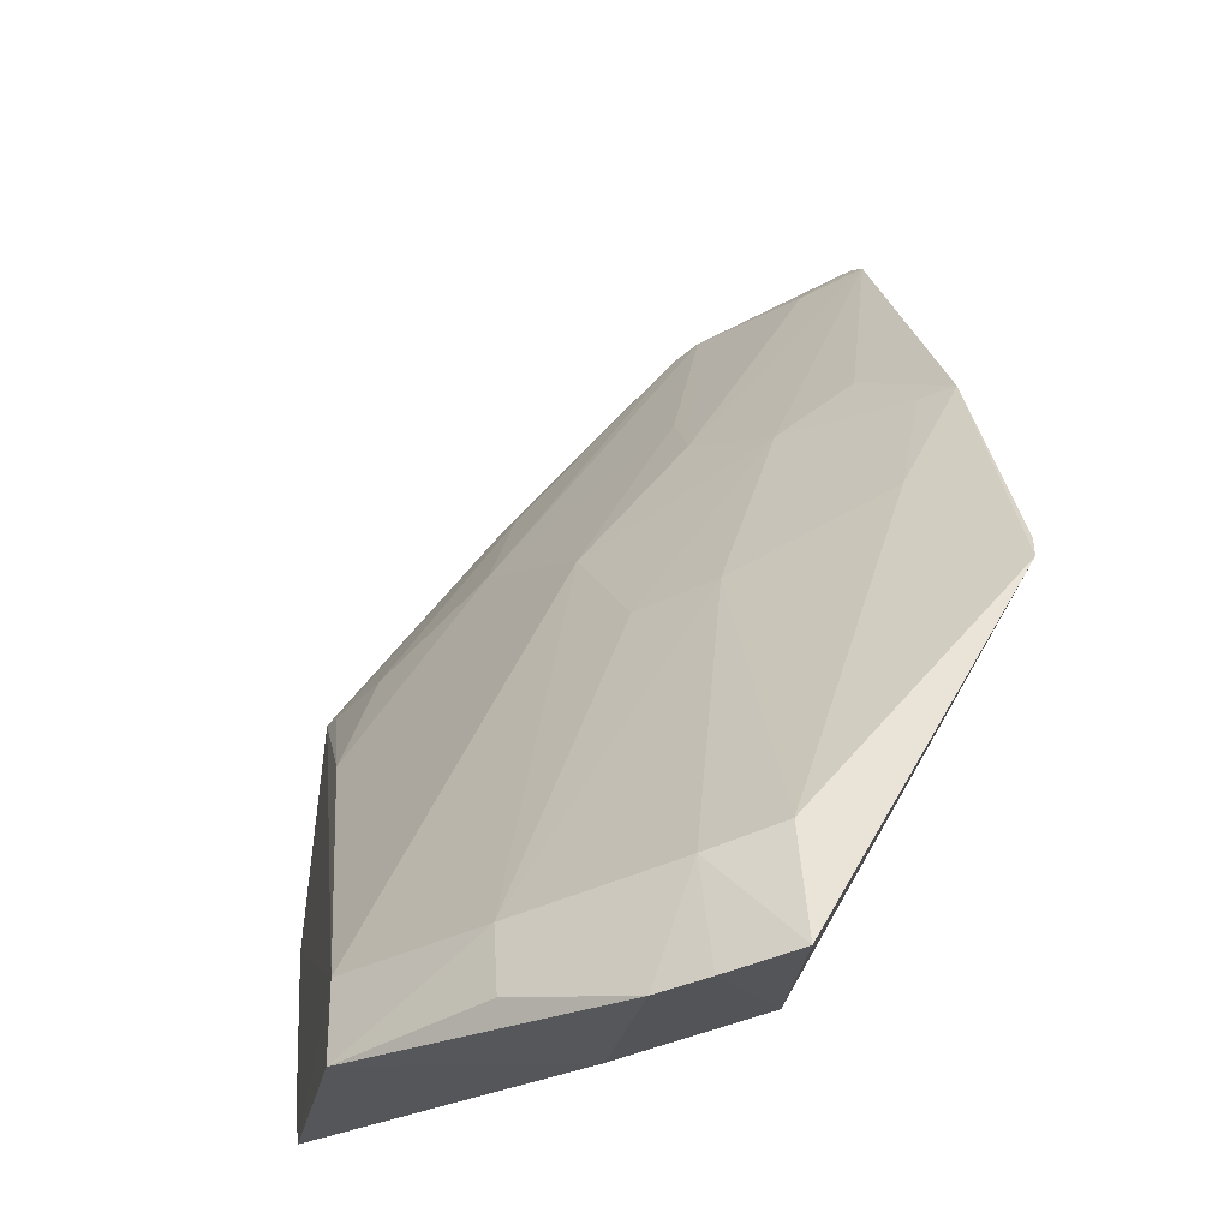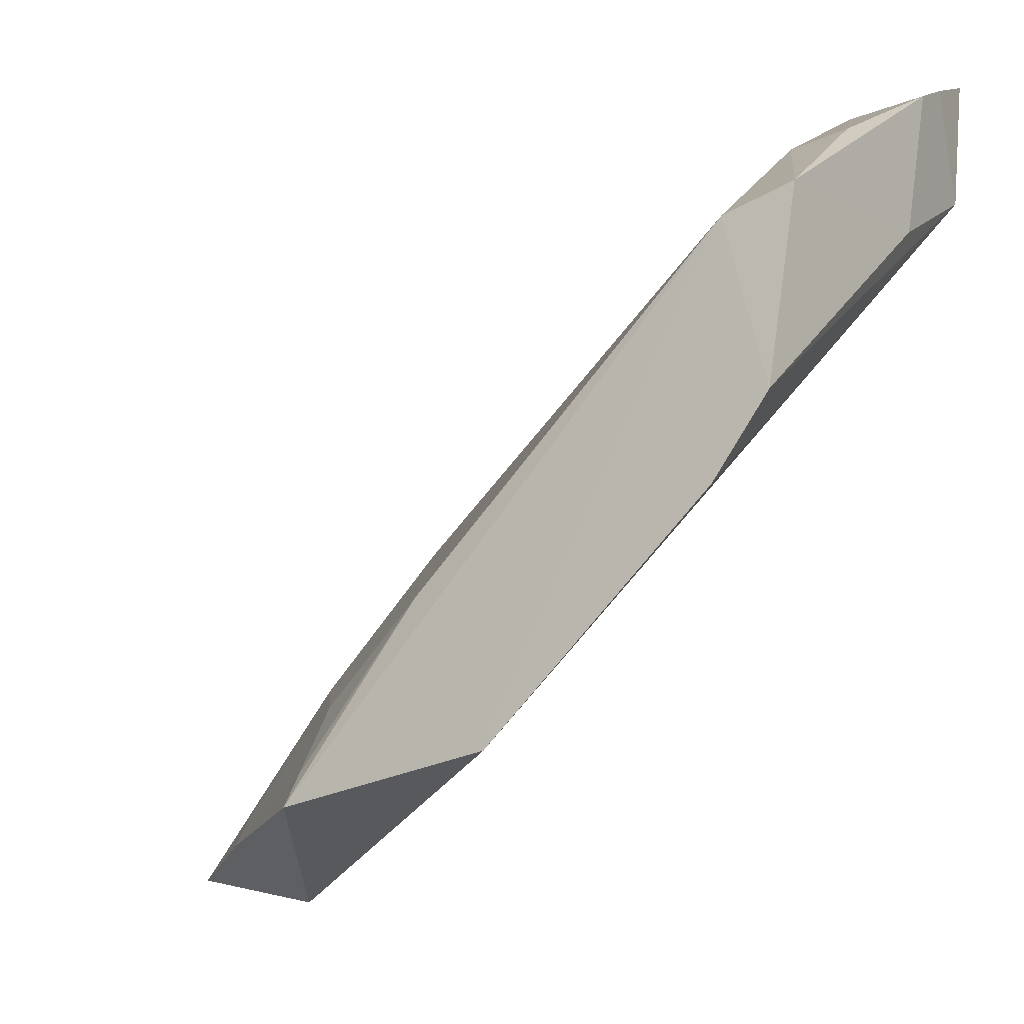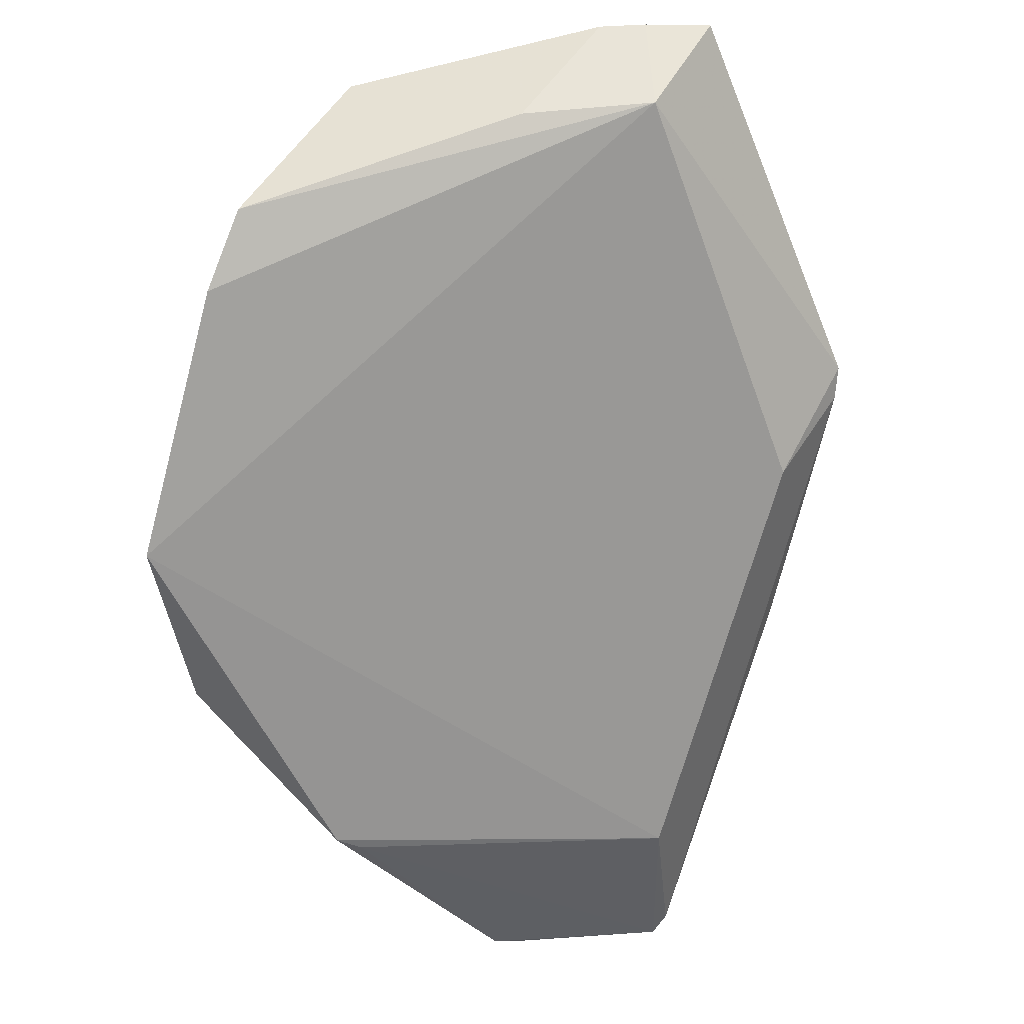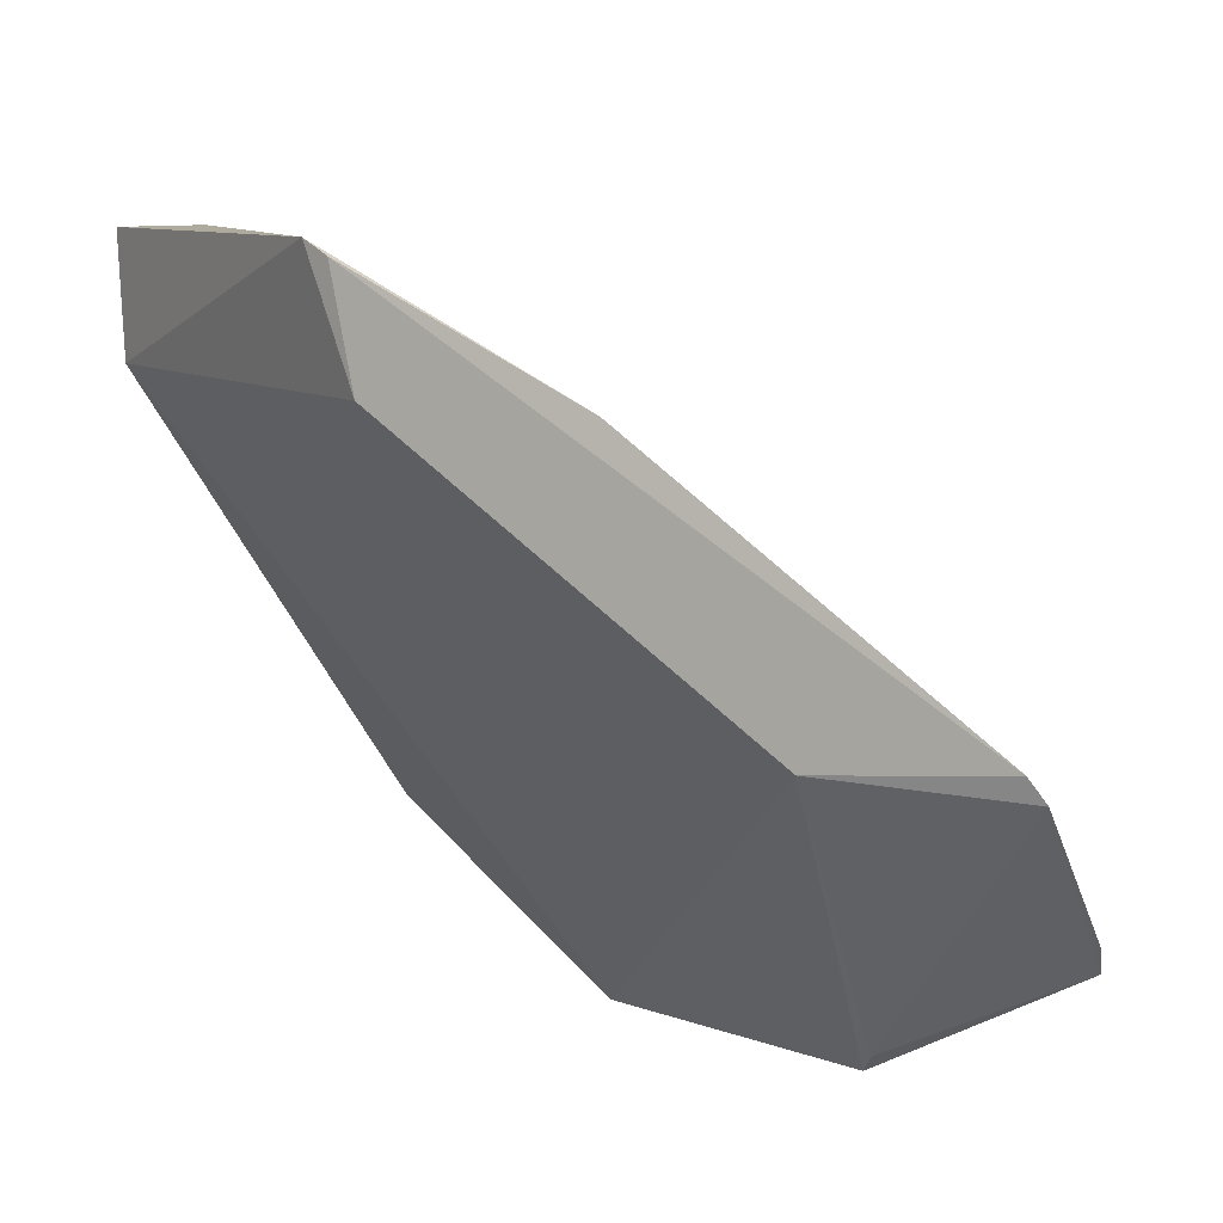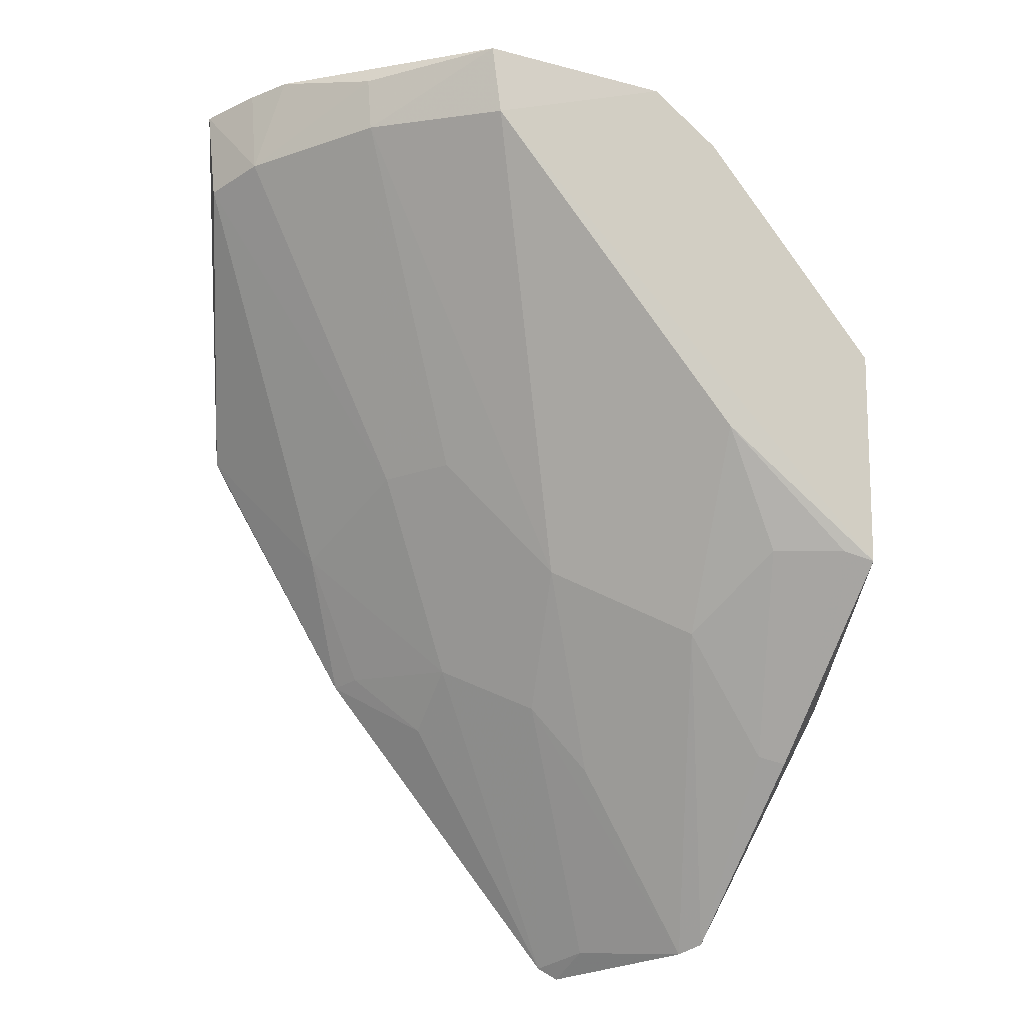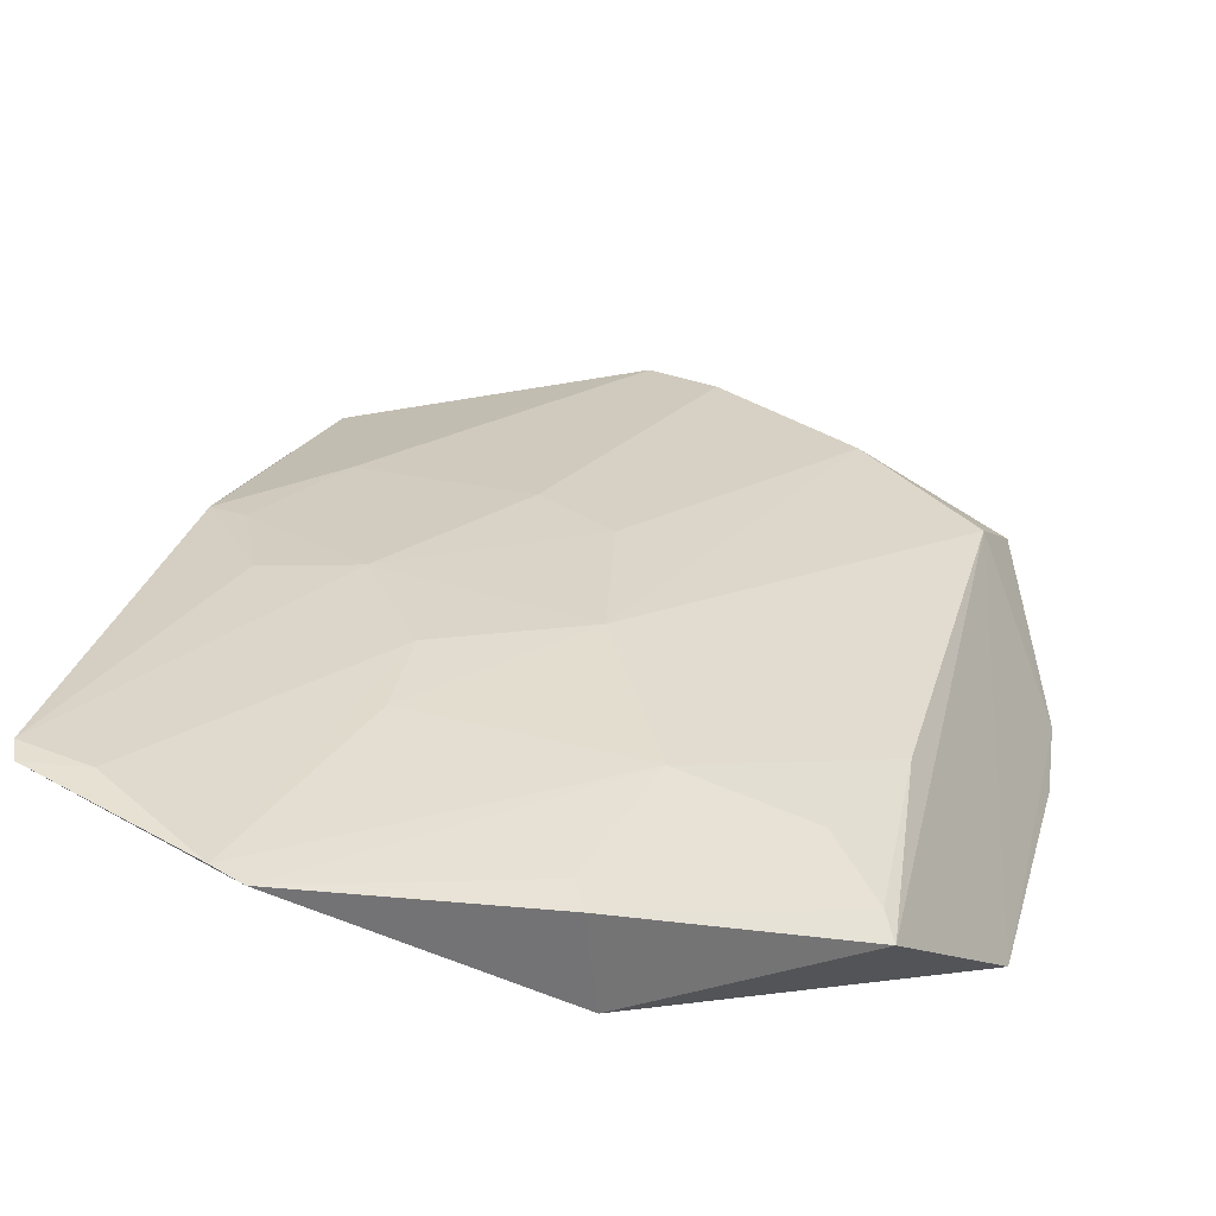
<metadata>
{"format":"obj","ext":"obj","renderer":"f3d","projection":"perspective","resolution":1024,"background":"white","views":[{"elev":62.0,"azim":-8.0,"up":"+Y"},{"elev":-14.8,"azim":-60.8,"up":"+Y"},{"elev":56.5,"azim":23.7,"up":"+Z"},{"elev":-11.6,"azim":115.0,"up":"+Y"},{"elev":-25.1,"azim":-119.5,"up":"+Z"},{"elev":-18.1,"azim":-162.6,"up":"+Y"}]}
</metadata>
<code>
v -0.05327 0.1307 0.1055
v -0.02661 0.1142 0.06521
v -0.07592 0.1174 0.09493
v -0.04425 0.05313 0.003208
v -0.09429 0.05496 0.06961
v -0.04293 0.08876 0.03733
v -0.0527 0.1292 0.09455
v -0.05486 0.1168 0.1049
v -0.08817 0.05557 0.04469
v -0.02673 0.06471 0.003555
v -0.06309 0.08361 0.04531
v -0.02729 0.1165 0.06825
v -0.06015 0.1266 0.09526
v -0.09456 0.08604 0.09997
v -0.0667 0.04539 0.03193
v -0.05016 0.07915 0.03151
v -0.05987 0.0974 0.0588
v -0.08944 0.106 0.09316
v -0.07115 0.0676 0.03706
v -0.02635 0.09668 0.03891
v -0.02893 0.1016 0.06358
v -0.06535 0.1251 0.1056
v -0.0519 0.1021 0.05891
v -0.09491 0.07768 0.0941
v -0.08936 0.05203 0.04365
v -0.02766 0.0624 0.002142
v -0.03347 0.06206 0.004626
v -0.05039 0.07117 0.02417
v -0.06708 0.05499 0.02388
v -0.08821 0.07229 0.05821
v -0.03473 0.1048 0.05318
v -0.0342 0.08782 0.03185
v -0.02961 0.06641 0.02336
v -0.07648 0.1182 0.1014
v -0.06043 0.1276 0.1056
v -0.06863 0.1091 0.1046
v -0.04705 0.05143 0.004089
v -0.08334 0.06304 0.045
v -0.0683 0.05191 0.02303
v -0.03005 0.09553 0.03915
v -0.06389 0.04646 0.03015
v -0.09049 0.1077 0.1014
f 12 7 1
f 12 1 8
f 13 1 7
f 16 6 10
f 16 11 6
f 17 11 3
f 17 6 11
f 18 3 11
f 18 5 14
f 20 12 2
f 20 2 10
f 21 12 8
f 21 2 12
f 21 8 5
f 23 13 7
f 23 6 17
f 23 17 3
f 23 3 13
f 24 14 5
f 24 5 8
f 24 8 14
f 25 15 5
f 25 5 18
f 27 16 10
f 27 4 16
f 27 26 4
f 27 10 26
f 28 16 4
f 28 11 16
f 28 19 11
f 28 4 19
f 30 18 11
f 30 11 19
f 30 25 18
f 30 9 25
f 31 7 12
f 31 12 20
f 31 23 7
f 31 6 23
f 32 20 10
f 32 10 6
f 33 21 5
f 33 5 15
f 33 26 10
f 33 10 2
f 33 2 21
f 34 22 13
f 34 13 3
f 35 1 13
f 35 13 22
f 35 22 8
f 35 8 1
f 36 14 8
f 36 8 22
f 37 4 26
f 37 29 19
f 37 19 4
f 38 29 9
f 38 19 29
f 38 30 19
f 38 9 30
f 39 25 9
f 39 9 29
f 39 29 37
f 39 37 15
f 39 15 25
f 40 31 20
f 40 6 31
f 40 32 6
f 40 20 32
f 41 33 15
f 41 26 33
f 41 37 26
f 41 15 37
f 42 34 3
f 42 3 18
f 42 18 14
f 42 22 34
f 42 36 22
f 42 14 36

</code>
